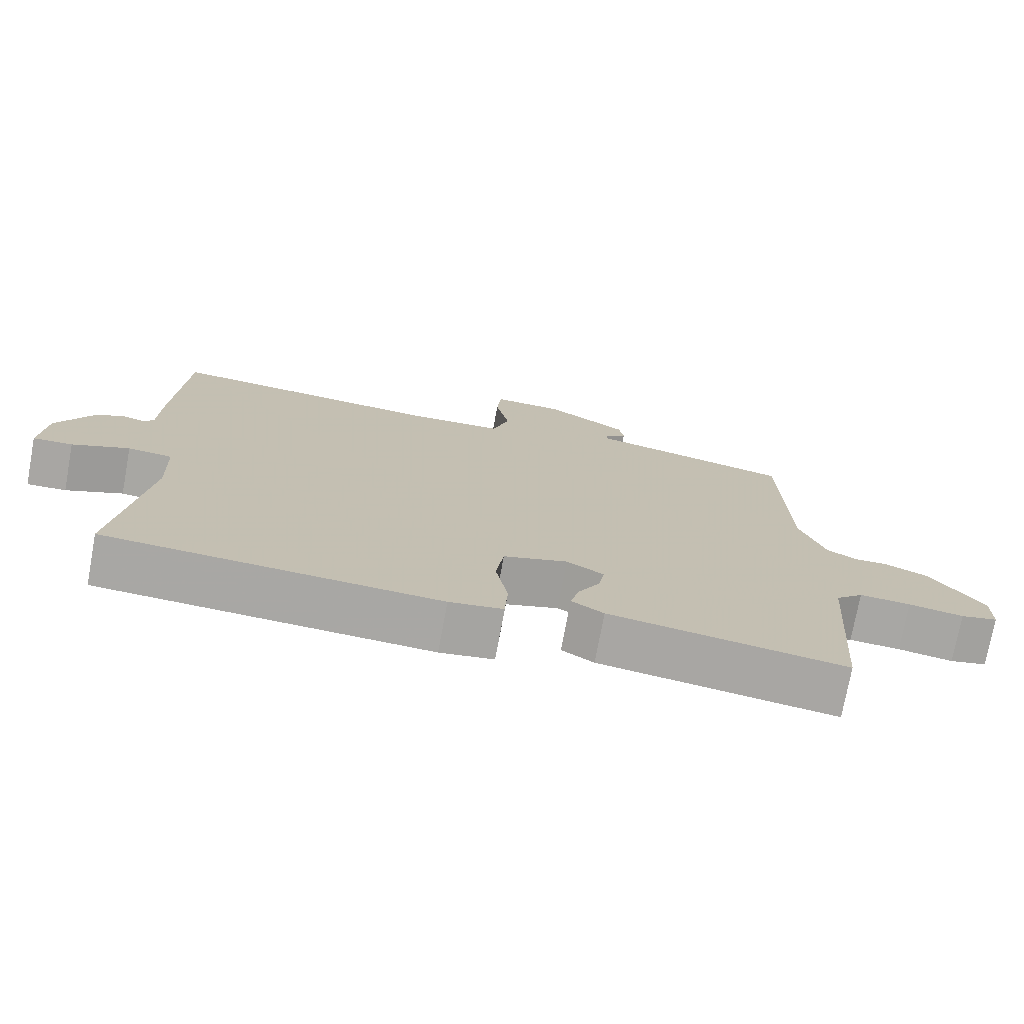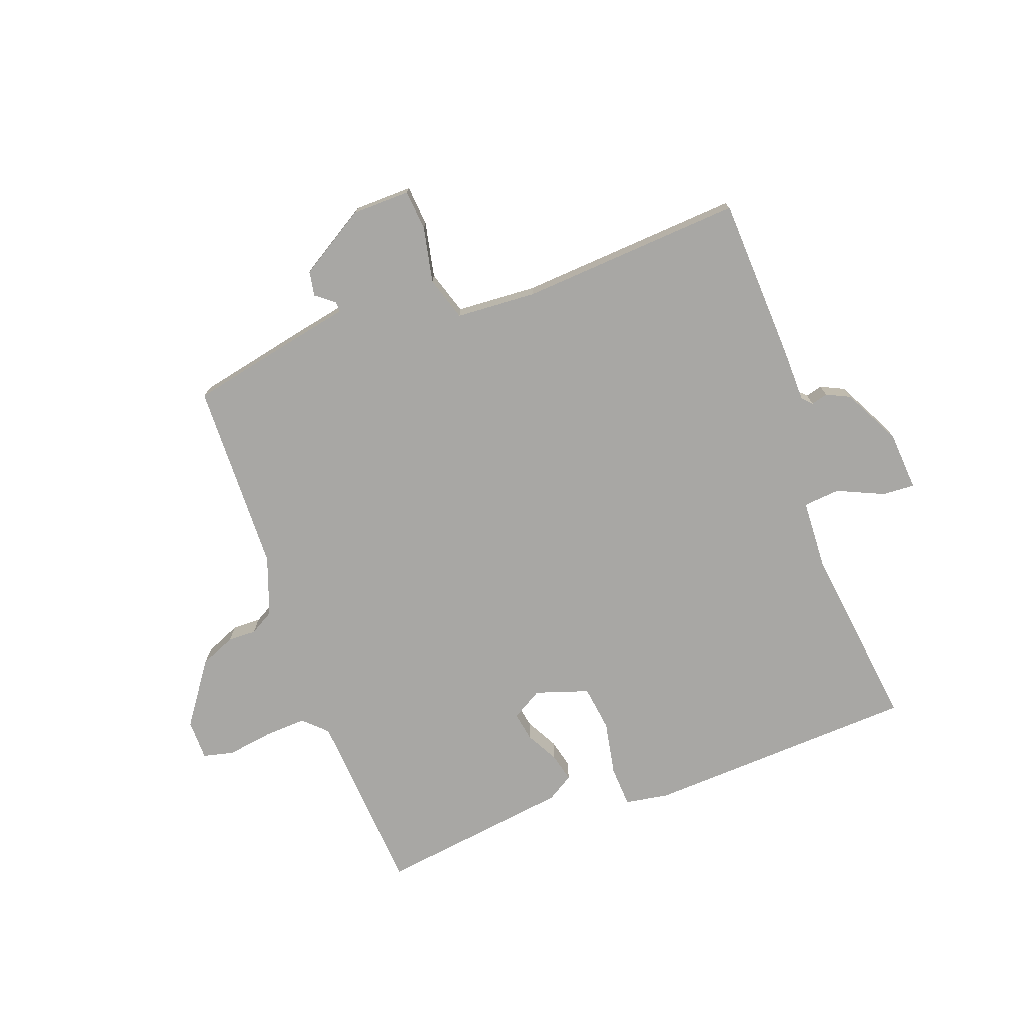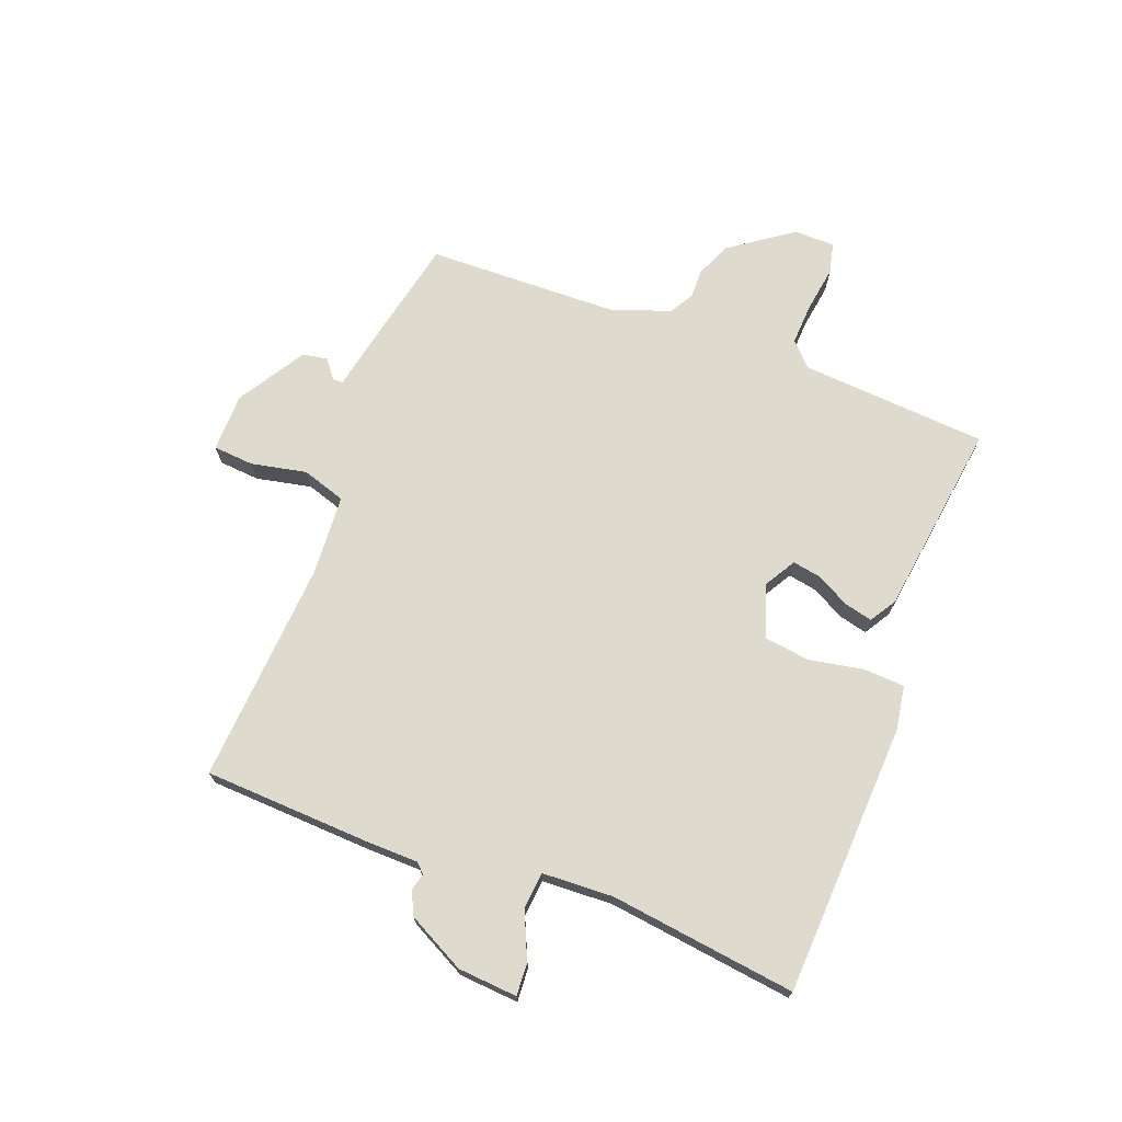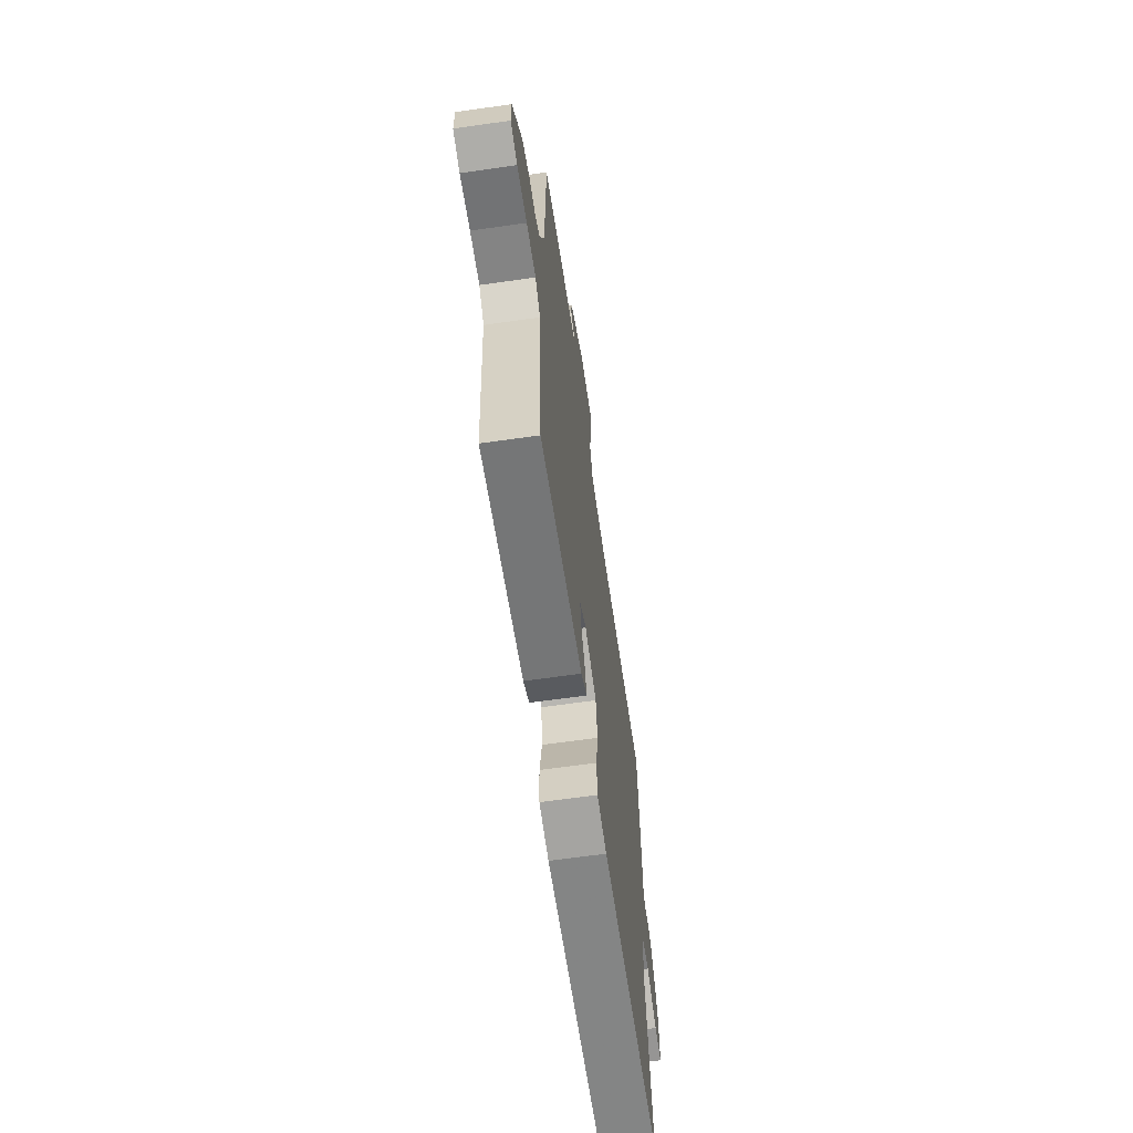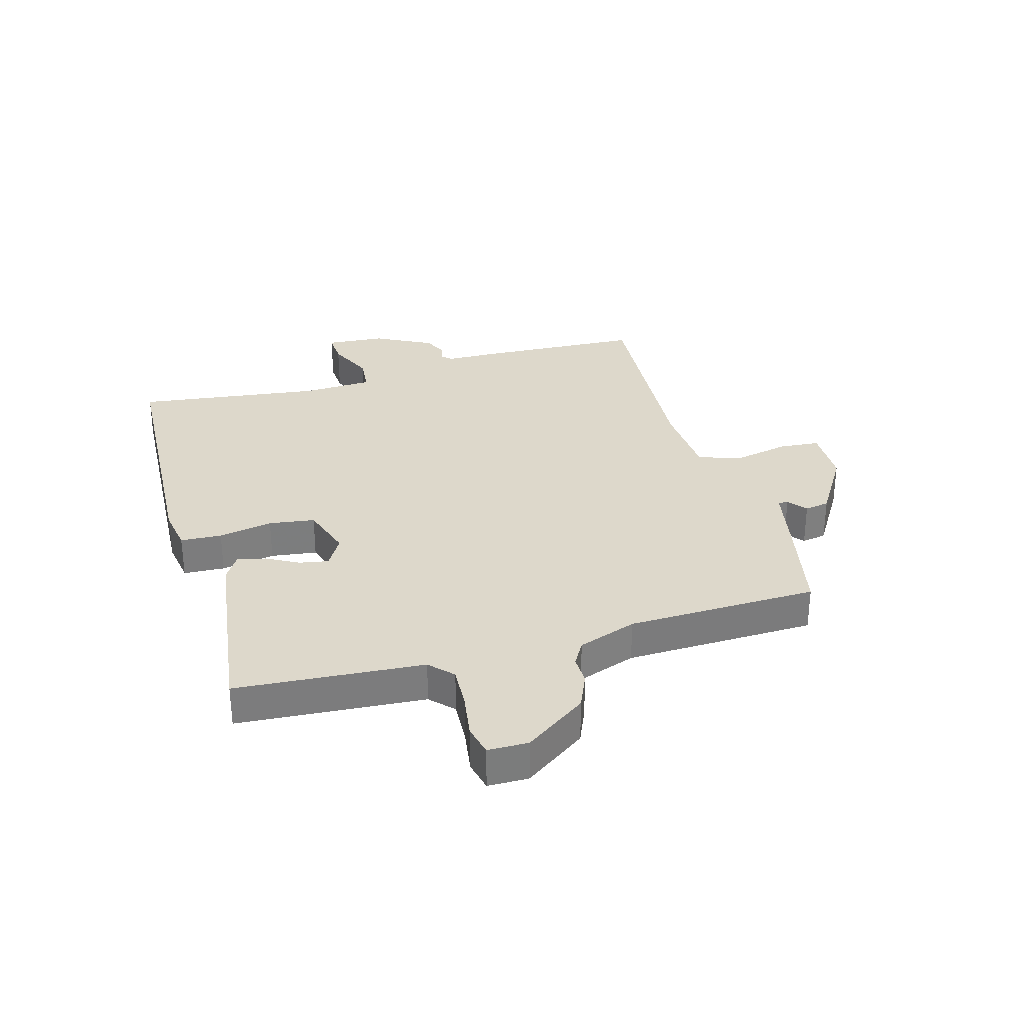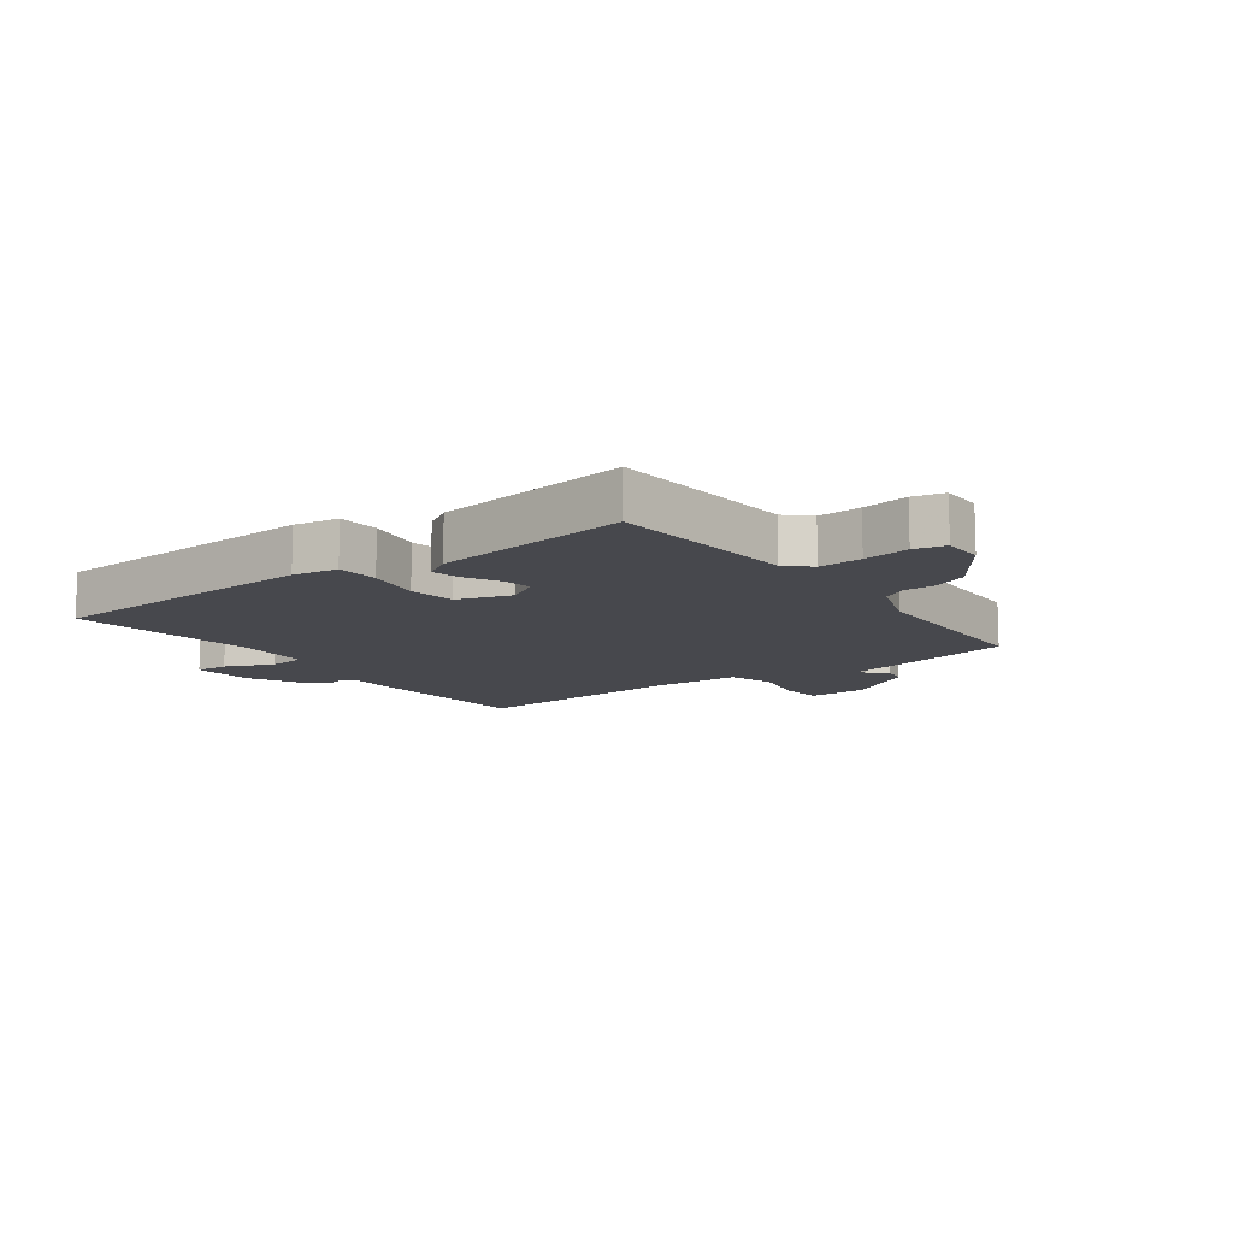
<metadata>
{"format":"obj","ext":"obj","renderer":"f3d","projection":"perspective","resolution":1024,"background":"white","views":[{"elev":-74.6,"azim":169.5,"up":"+Z"},{"elev":-74.6,"azim":19.8,"up":"+Y"},{"elev":71.1,"azim":110.6,"up":"+Y"},{"elev":-64.5,"azim":-81.8,"up":"+Z"},{"elev":31.5,"azim":-106.1,"up":"+Y"},{"elev":-11.7,"azim":-143.8,"up":"+Y"}]}
</metadata>
<code>
v -0.5 0.07 -0.5
v -0.524 0.07 -0.182
v -0.563 0.07 -0.145
v -0.635 0.07 -0.149
v -0.712 0.07 -0.161
v -0.764 0.07 -0.149
v -0.765 0.07 -0.08
v -0.691 0.07 0.026
v -0.631 0.07 0.052
v -0.583 0.07 0.051
v -0.542 0.07 0.075
v -0.507 0.07 0.175
v -0.5 0.07 0.5
v -0.316 0.07 0.54
v -0.214 0.07 0.561
v -0.214 0.07 0.578
v -0.246 0.07 0.603
v -0.239 0.07 0.645
v -0.125 0.07 0.716
v -0.026 0.07 0.718
v -0.02 0.07 0.649
v -0.039 0.07 0.555
v -0.015 0.07 0.481
v 0.122 0.07 0.473
v 0.5 0.07 0.5
v 0.514 0.07 0.221
v 0.516 0.07 0.129
v 0.532 0.07 0.113
v 0.56 0.07 0.121
v 0.6 0.07 0.102
v 0.651 0.07 0.005
v 0.659 0.07 -0.096
v 0.604 0.07 -0.093
v 0.525 0.07 -0.058
v 0.463 0.07 -0.064
v 0.458 0.07 -0.184
v 0.5 0.07 -0.5
v 0.038 0.07 -0.524
v -0.037 0.07 -0.512
v -0.041 0.07 -0.442
v -0.024 0.07 -0.35
v -0.035 0.07 -0.272
v -0.125 0.07 -0.243
v -0.177 0.07 -0.274
v -0.168 0.07 -0.323
v -0.138 0.07 -0.378
v -0.126 0.07 -0.426
v -0.171 0.07 -0.454
v -0.5 0 -0.5
v -0.524 0 -0.182
v -0.563 0 -0.145
v -0.635 0 -0.149
v -0.712 0 -0.161
v -0.764 0 -0.149
v -0.765 0 -0.08
v -0.691 0 0.026
v -0.631 0 0.052
v -0.583 0 0.051
v -0.542 0 0.075
v -0.507 0 0.175
v -0.5 0 0.5
v -0.316 0 0.54
v -0.214 0 0.561
v -0.214 0 0.578
v -0.246 0 0.603
v -0.239 0 0.645
v -0.125 0 0.716
v -0.026 0 0.718
v -0.02 0 0.649
v -0.039 0 0.555
v -0.015 0 0.481
v 0.122 0 0.473
v 0.5 0 0.5
v 0.514 0 0.221
v 0.516 0 0.129
v 0.532 0 0.113
v 0.56 0 0.121
v 0.6 0 0.102
v 0.651 0 0.005
v 0.659 0 -0.096
v 0.604 0 -0.093
v 0.525 0 -0.058
v 0.463 0 -0.064
v 0.458 0 -0.184
v 0.5 0 -0.5
v 0.038 0 -0.524
v -0.037 0 -0.512
v -0.041 0 -0.442
v -0.024 0 -0.35
v -0.035 0 -0.272
v -0.125 0 -0.243
v -0.177 0 -0.274
v -0.168 0 -0.323
v -0.138 0 -0.378
v -0.126 0 -0.426
v -0.171 0 -0.454
f 48 1 2
f 47 48 2
f 46 47 2
f 45 46 2
f 44 45 2 3
f 43 44 3
f 39 40 41
f 38 39 41
f 37 38 41
f 36 37 41
f 35 36 41 42
f 32 33 34
f 31 32 34
f 30 31 34
f 29 30 34
f 28 29 34
f 27 28 34 35
f 35 42 43
f 27 35 43
f 26 27 43
f 25 26 43
f 24 25 43
f 20 21 22
f 19 20 22
f 18 19 22
f 17 18 22
f 16 17 22
f 15 16 22 23
f 14 15 23
f 13 14 23
f 12 13 23
f 24 43 3
f 23 24 3
f 12 23 3
f 11 12 3
f 8 9 10
f 7 8 10
f 6 7 10
f 5 6 10
f 4 5 10
f 3 4 10 11
f 50 49 96
f 50 96 95
f 50 95 94
f 50 94 93
f 51 50 93 92
f 51 92 91
f 89 88 87
f 89 87 86
f 89 86 85
f 89 85 84
f 90 89 84 83
f 82 81 80
f 82 80 79
f 82 79 78
f 82 78 77
f 82 77 76
f 83 82 76 75
f 91 90 83
f 91 83 75
f 91 75 74
f 91 74 73
f 91 73 72
f 70 69 68
f 70 68 67
f 70 67 66
f 70 66 65
f 70 65 64
f 71 70 64 63
f 71 63 62
f 71 62 61
f 71 61 60
f 51 91 72
f 51 72 71
f 51 71 60
f 51 60 59
f 58 57 56
f 58 56 55
f 58 55 54
f 58 54 53
f 58 53 52
f 59 58 52 51
f 1 49 50 2
f 2 50 51 3
f 3 51 52 4
f 4 52 53 5
f 5 53 54 6
f 6 54 55 7
f 7 55 56 8
f 8 56 57 9
f 9 57 58 10
f 10 58 59 11
f 11 59 60 12
f 12 60 61 13
f 13 61 62 14
f 14 62 63 15
f 15 63 64 16
f 16 64 65 17
f 17 65 66 18
f 18 66 67 19
f 19 67 68 20
f 20 68 69 21
f 21 69 70 22
f 22 70 71 23
f 23 71 72 24
f 24 72 73 25
f 25 73 74 26
f 26 74 75 27
f 27 75 76 28
f 28 76 77 29
f 29 77 78 30
f 30 78 79 31
f 31 79 80 32
f 32 80 81 33
f 33 81 82 34
f 34 82 83 35
f 35 83 84 36
f 36 84 85 37
f 37 85 86 38
f 38 86 87 39
f 39 87 88 40
f 40 88 89 41
f 41 89 90 42
f 42 90 91 43
f 43 91 92 44
f 44 92 93 45
f 45 93 94 46
f 46 94 95 47
f 47 95 96 48
f 48 96 49 1

</code>
